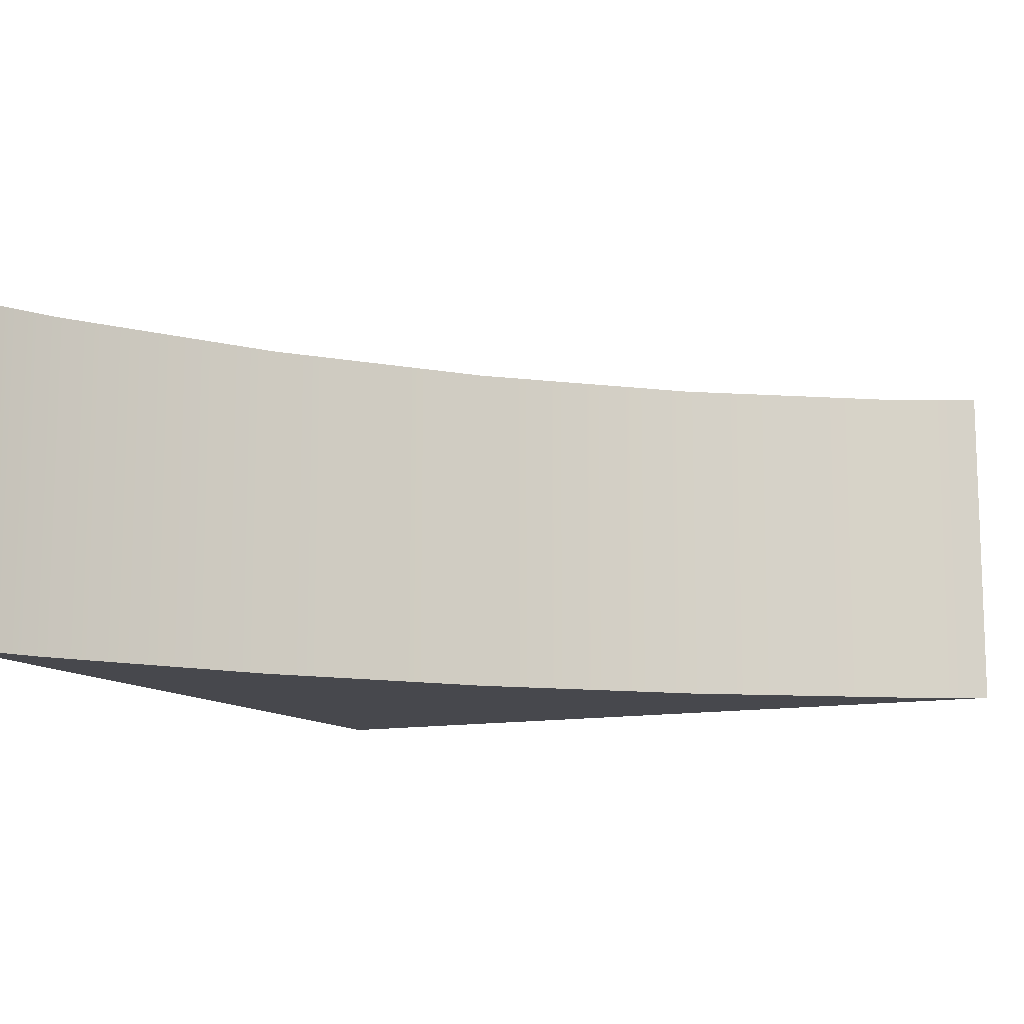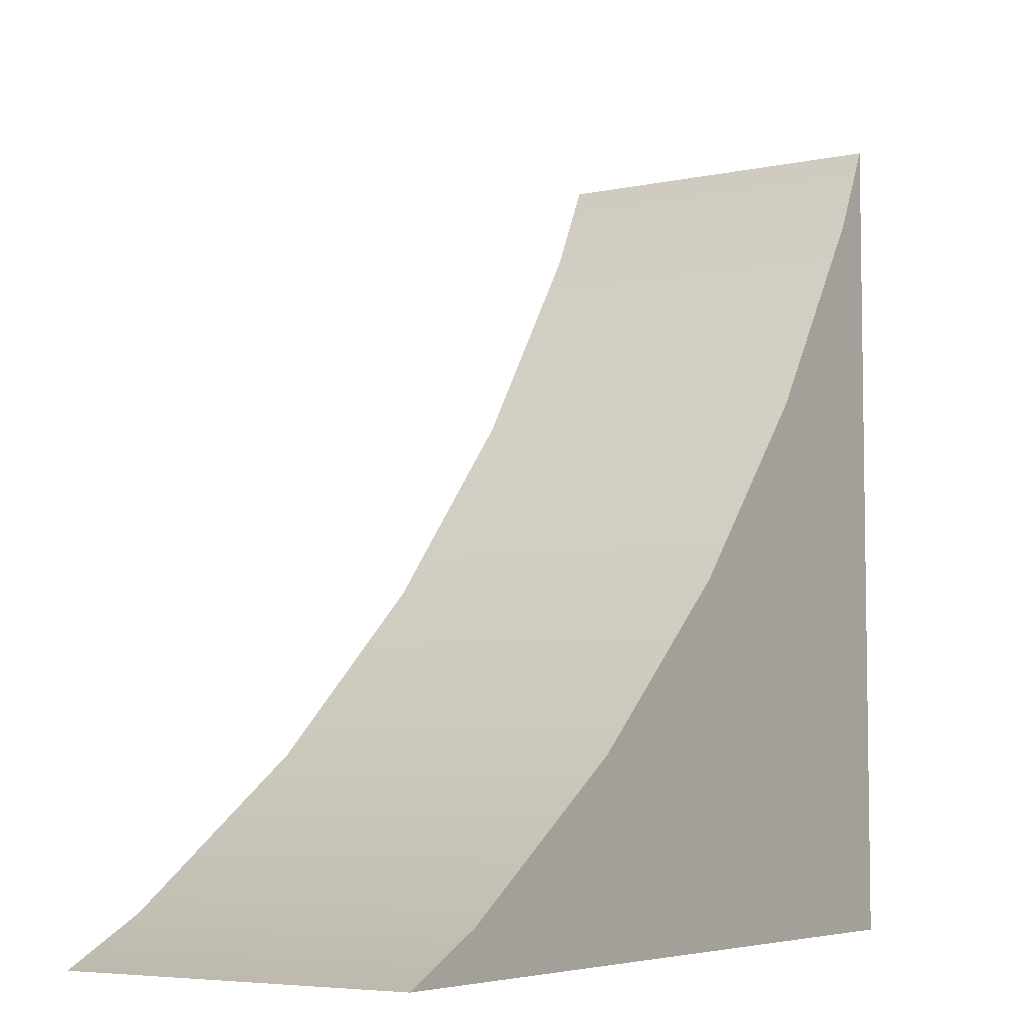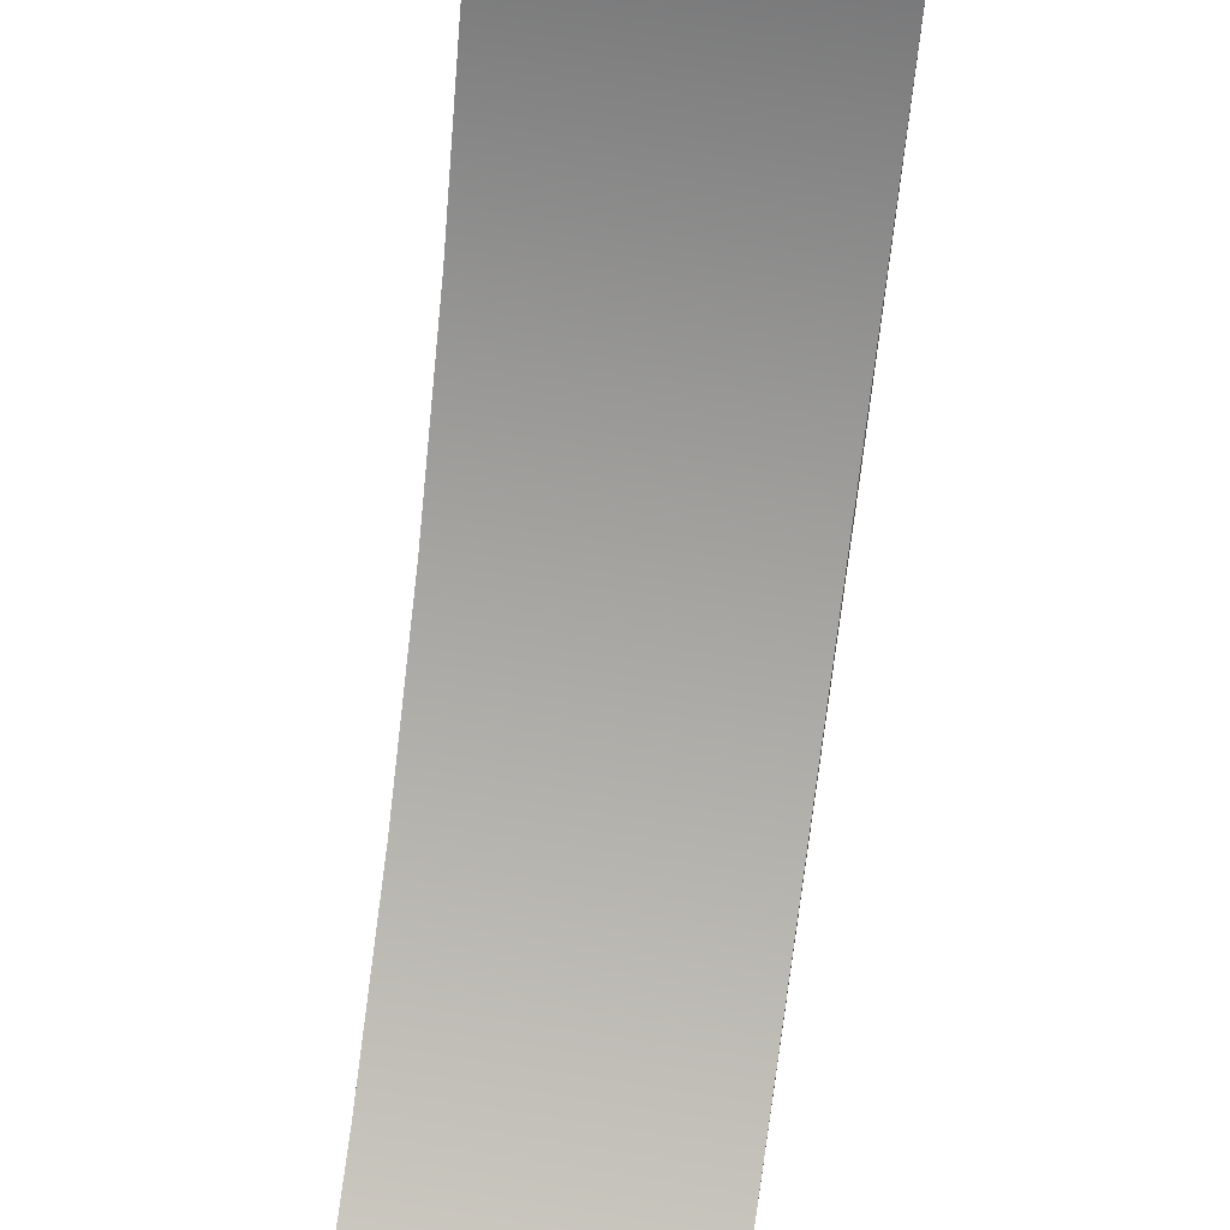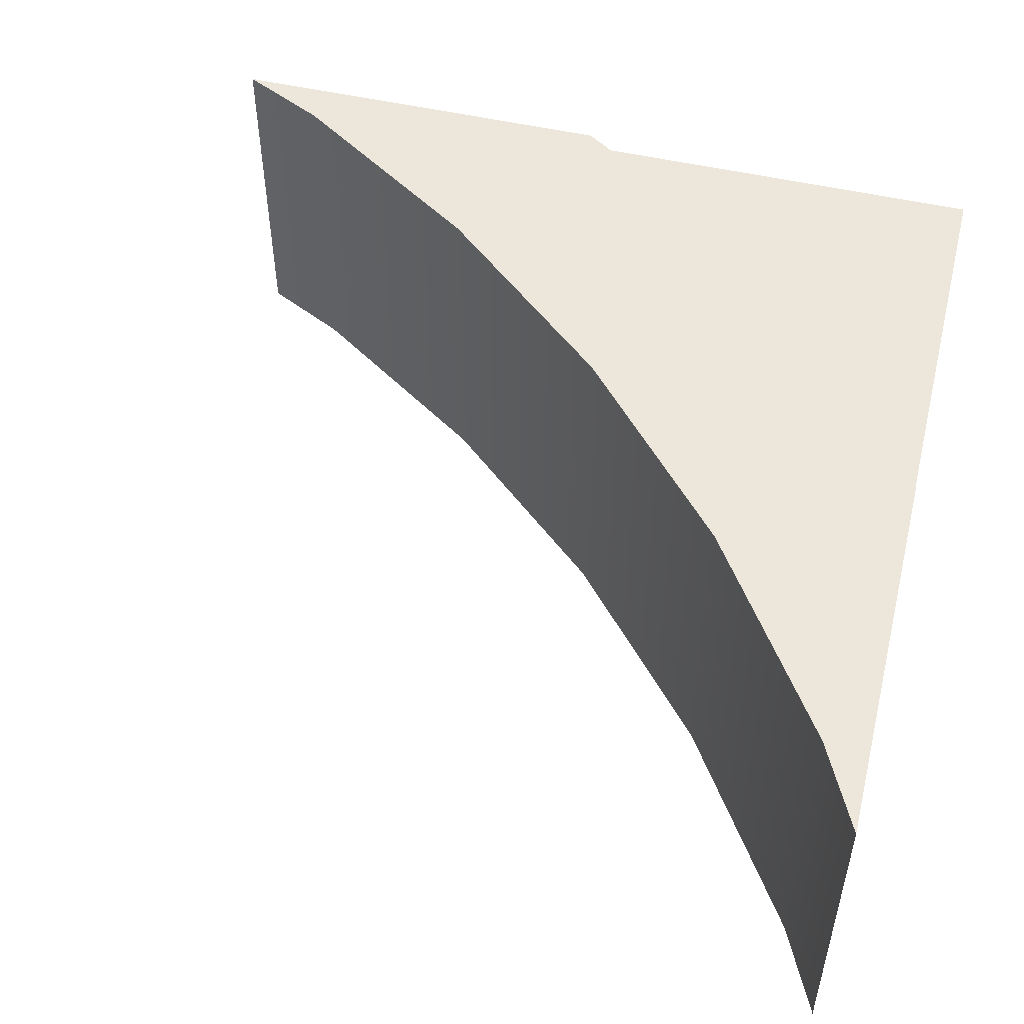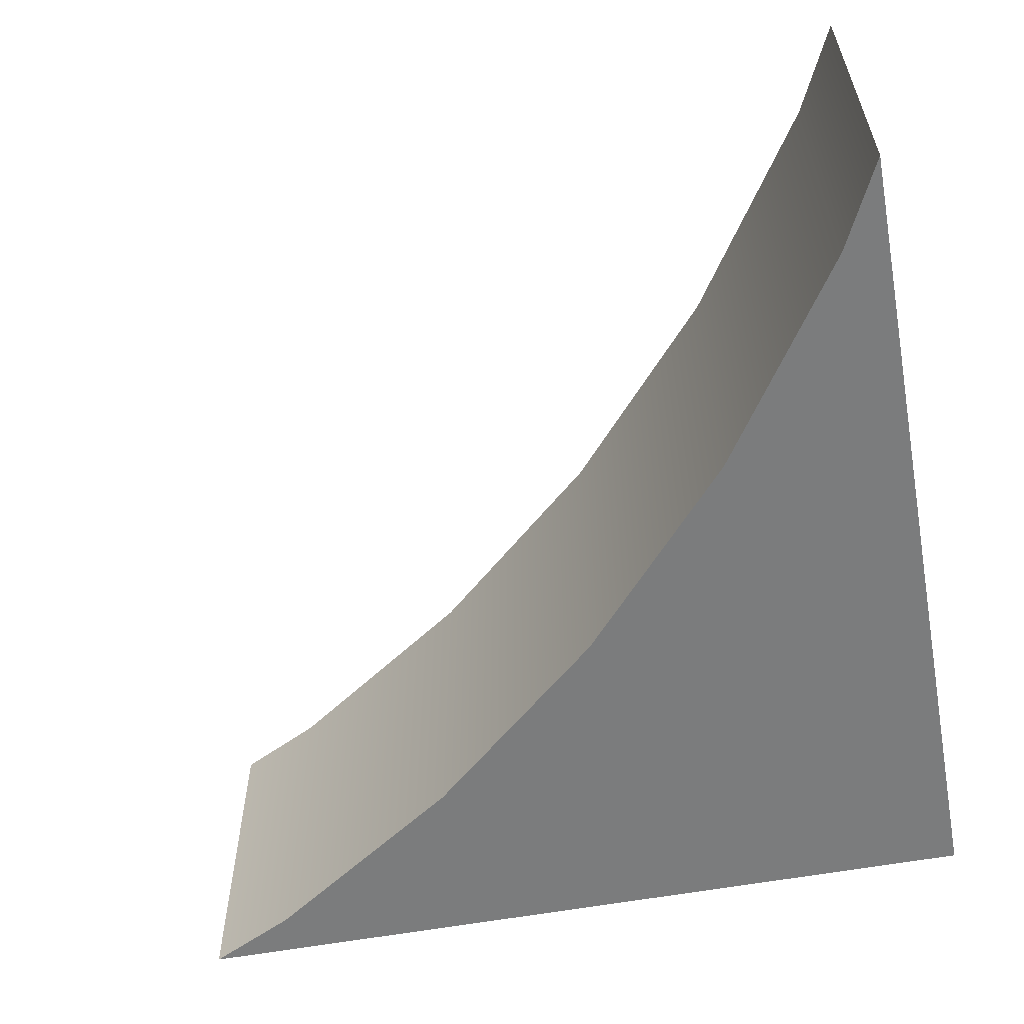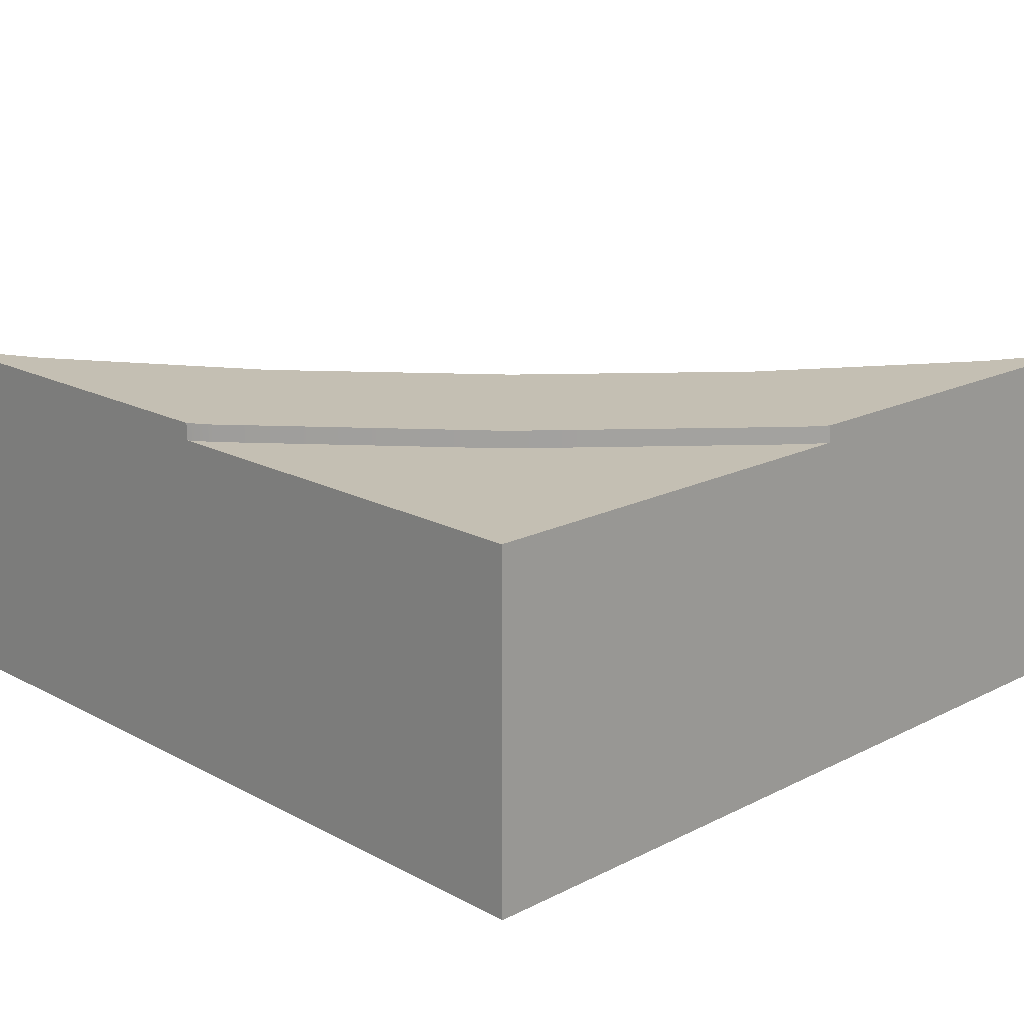
<metadata>
{"format":"obj","ext":"obj","renderer":"f3d","projection":"perspective","resolution":1024,"background":"white","views":[{"elev":-11.8,"azim":-65.1,"up":"+Y"},{"elev":-5.7,"azim":-56.8,"up":"+Z"},{"elev":60.7,"azim":-80.9,"up":"+Z"},{"elev":51.5,"azim":14.0,"up":"+Y"},{"elev":-58.7,"azim":10.6,"up":"+Y"},{"elev":17.8,"azim":135.8,"up":"+Y"}]}
</metadata>
<code>
g tile216
v -0.2448 1.684e-15 -0.2448
v -0.006654 3.116e-14 -0.2448
v -0.2448 0.21 -0.2448
v -0.006654 0.2 -0.2448
v -0.006654 0.21 -0.2448
v 0.04032 4.813e-16 -0.04032
v 0.04032 0.21 -0.04032
v 0.1374 4.813e-16 0.07031
v 0.1374 0.21 0.07031
v 0.2191 2.406e-16 0.1927
v 0.2191 0.21 0.1927
v 0.2448 0 0.2448
v 0.2448 0.21 0.2448
v -0.07031 4.813e-16 -0.1374
v -0.1927 4.813e-16 -0.2191
v -0.07031 0.21 -0.1374
v -0.1927 0.21 -0.2191
v 0.2365 0.21 -0.005781
v 0.2365 0.2 -0.005781
v 0.2448 0.21 0.006654
v 0.2448 0.2 0.006654
v 0.2448 2.178e-14 0.006654
v 0.2448 2.292e-14 -0.2448
v 0.005781 0.2 -0.2365
v 0.005781 0.21 -0.2365
v 0.1287 0.21 -0.1287
v 0.1287 0.2 -0.1287
v 0.2448 0.2 -0.2448
f 3 2 1
f 2 3 4
f 4 3 5
f 8 7 6
f 7 8 9
f 12 11 10
f 11 12 13
f 16 15 14
f 15 16 17
f 20 19 18
f 19 20 21
f 10 22 12
f 22 10 23
f 23 10 2
f 2 10 8
f 2 8 6
f 2 6 14
f 2 14 15
f 2 15 1
f 10 9 8
f 9 10 11
f 5 24 4
f 24 5 25
f 18 27 26
f 27 18 19
f 7 14 6
f 14 7 16
f 24 26 27
f 26 24 25
f 20 11 13
f 11 20 18
f 11 18 26
f 11 26 9
f 9 26 7
f 7 26 25
f 7 25 16
f 16 25 5
f 16 5 17
f 17 5 3
f 17 1 15
f 1 17 3
f 13 21 20
f 21 13 22
f 22 13 12
f 2 28 23
f 28 2 4
f 28 19 21
f 19 28 27
f 27 28 24
f 24 28 4
f 21 23 28
f 23 21 22

</code>
